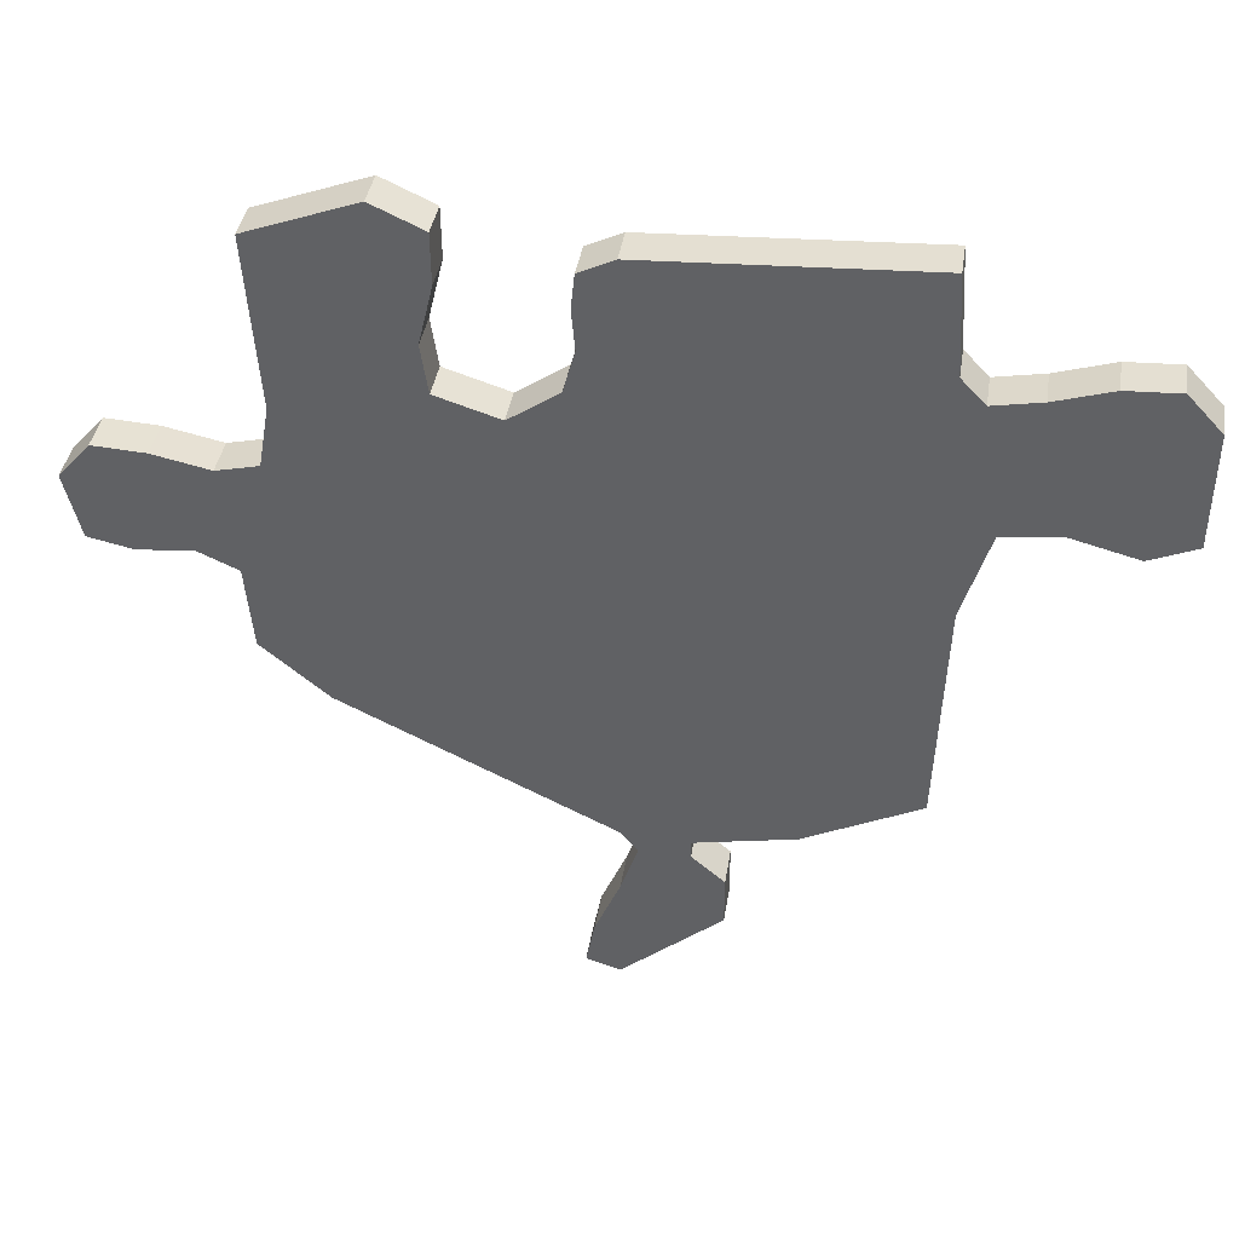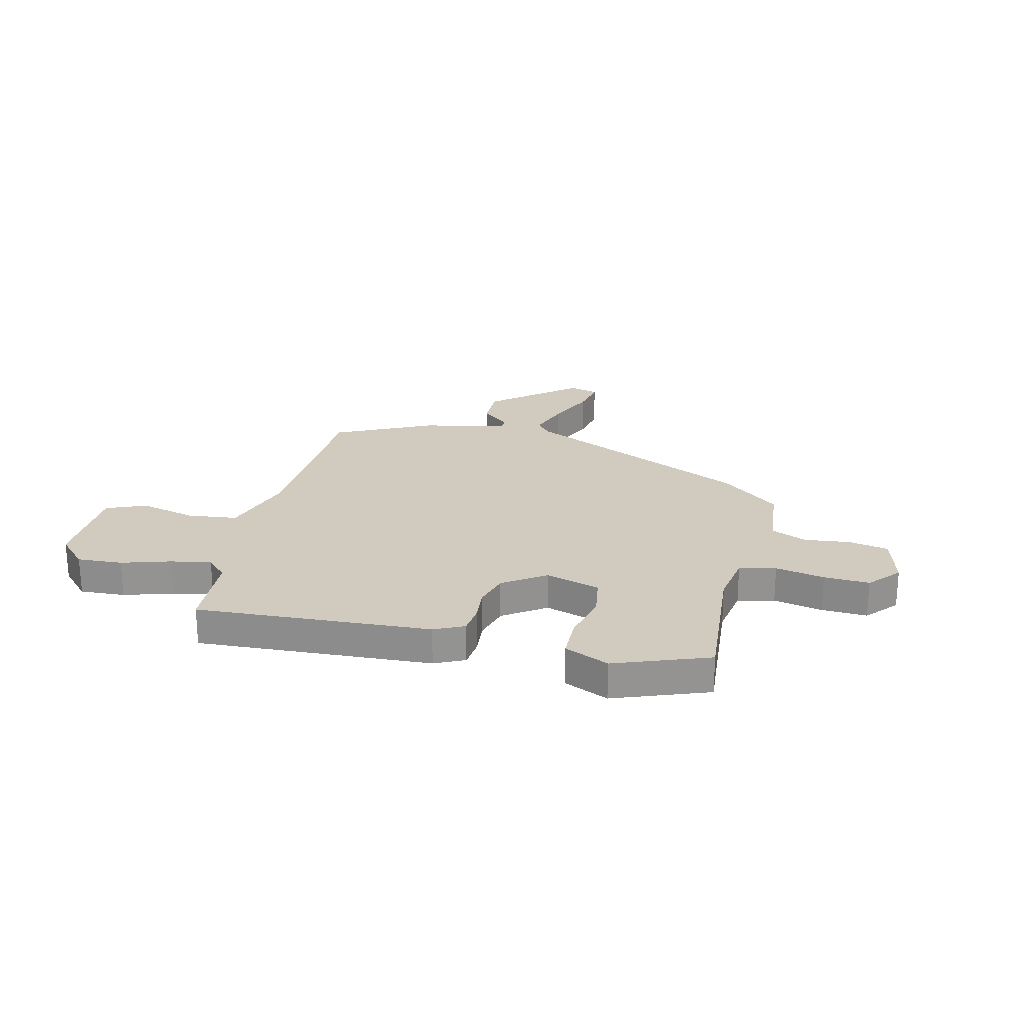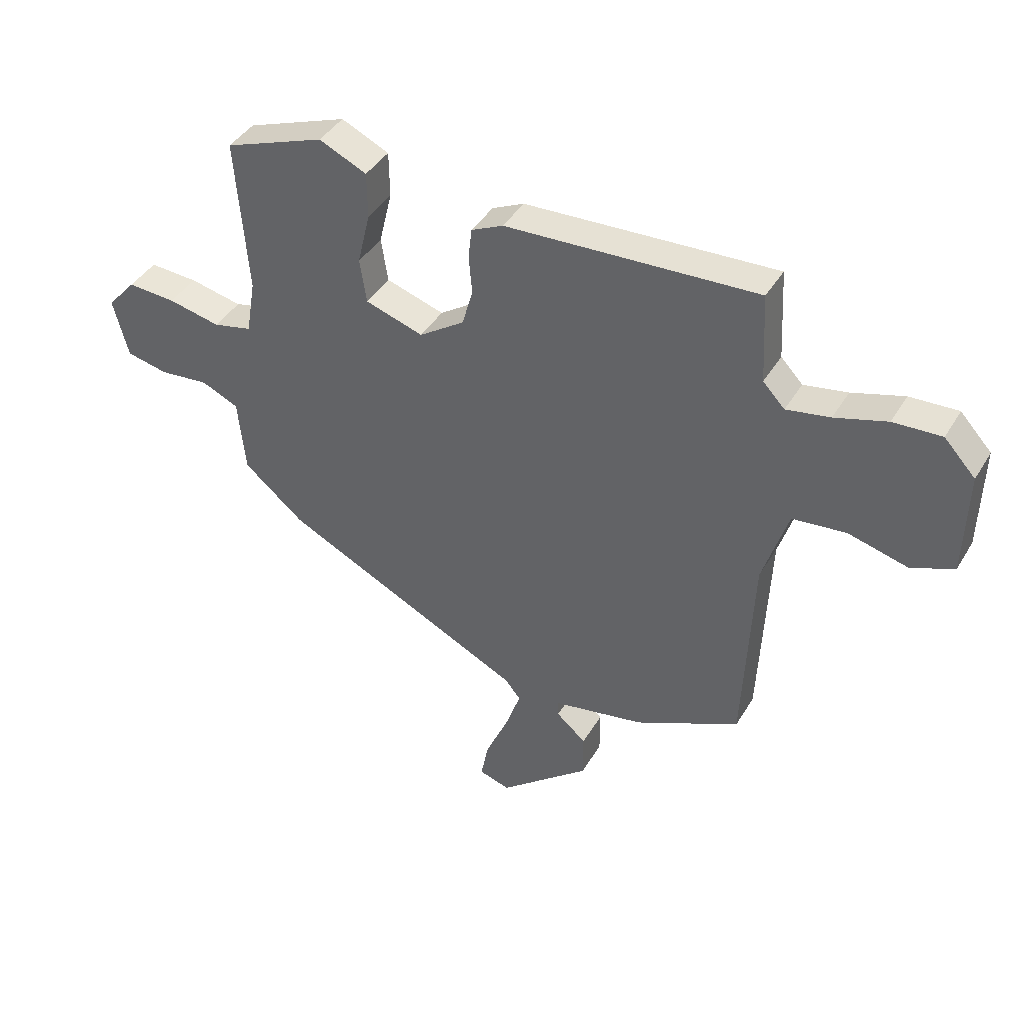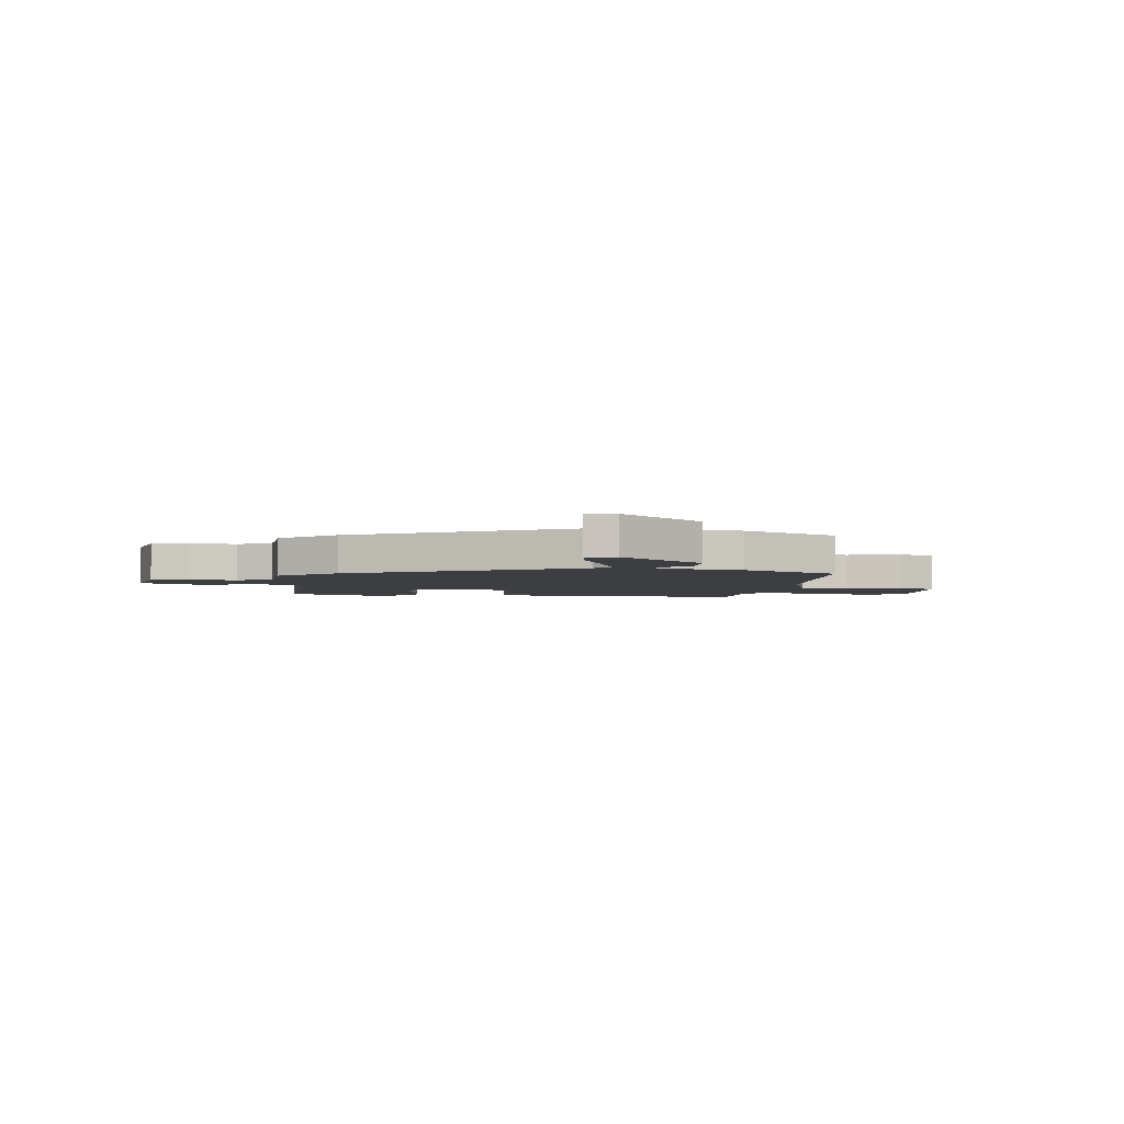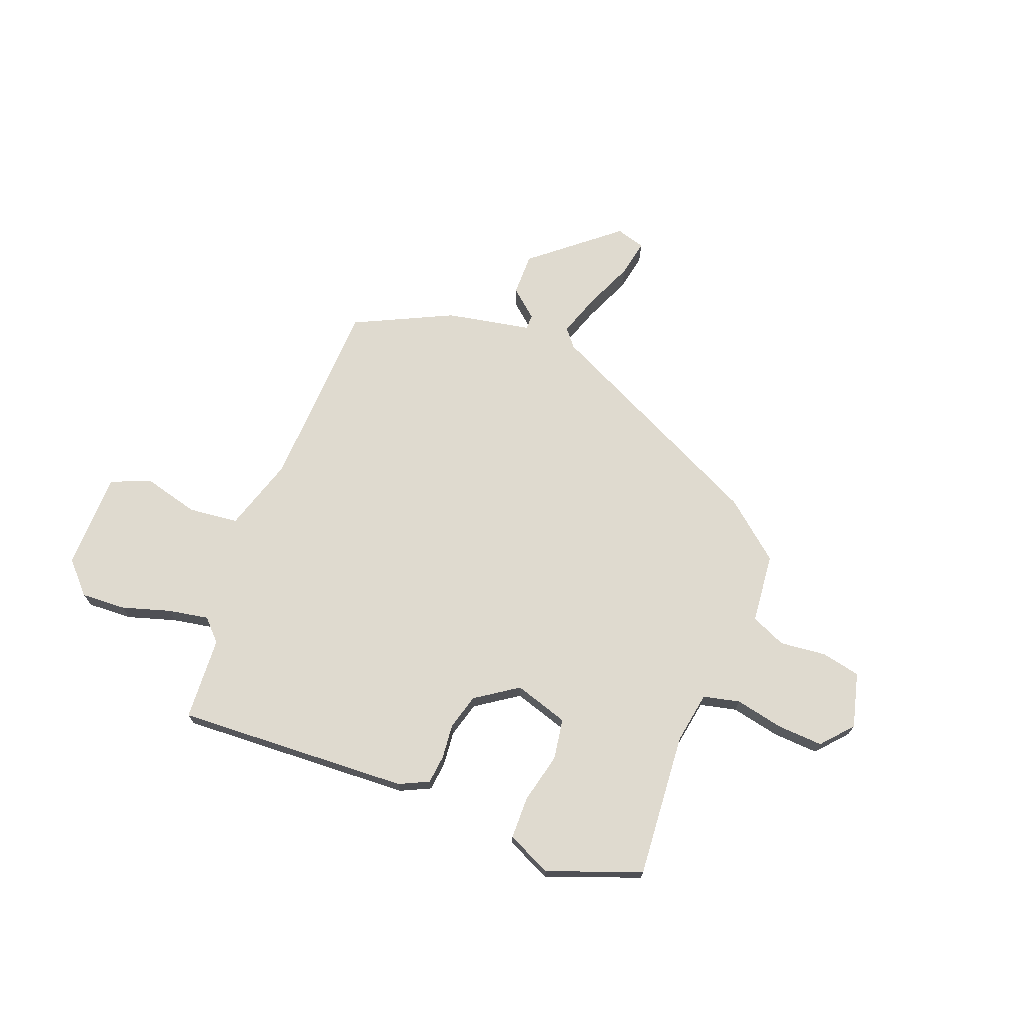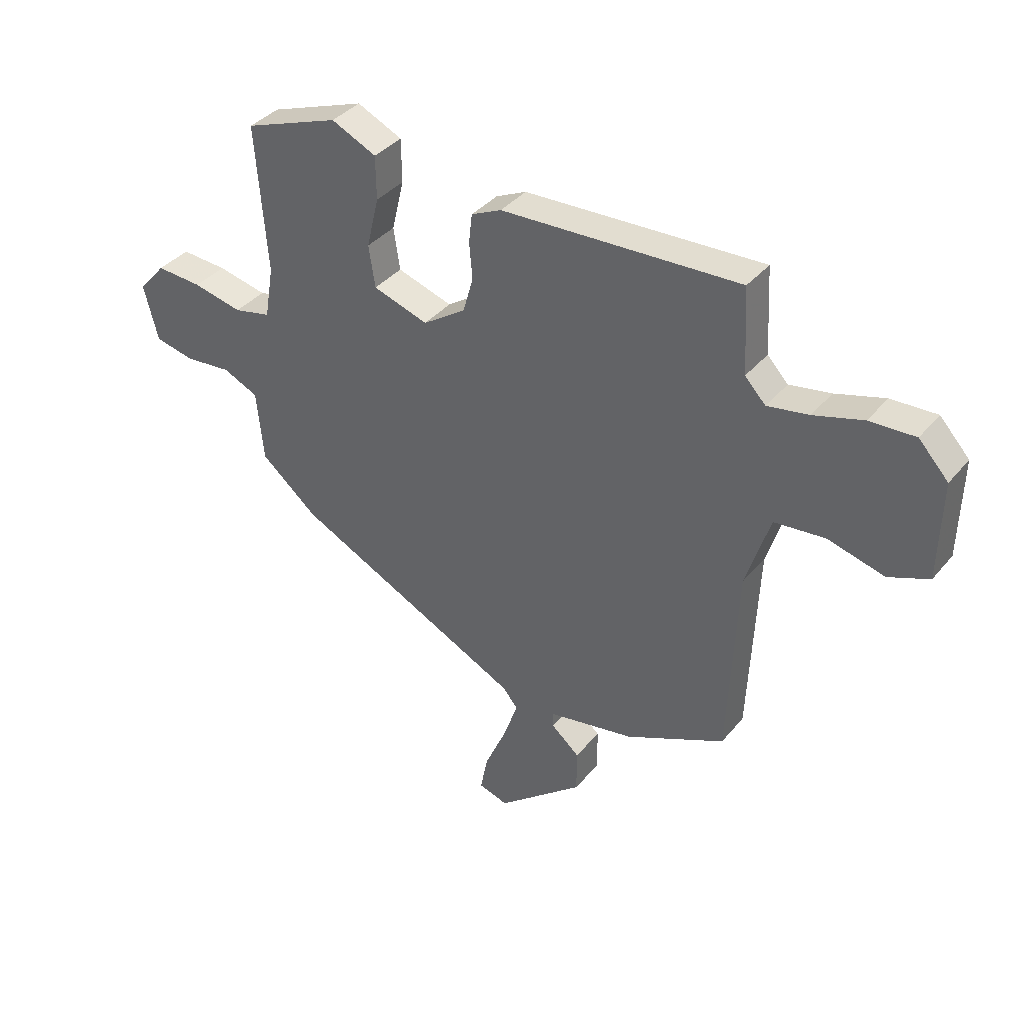
<metadata>
{"format":"obj","ext":"obj","renderer":"f3d","projection":"perspective","resolution":1024,"background":"white","views":[{"elev":38.5,"azim":-171.2,"up":"+Z"},{"elev":23.6,"azim":13.1,"up":"+Y"},{"elev":41.5,"azim":-151.5,"up":"+Z"},{"elev":-3.6,"azim":173.0,"up":"+Y"},{"elev":70.7,"azim":20.9,"up":"+Y"},{"elev":37.8,"azim":-145.2,"up":"+Z"}]}
</metadata>
<code>
v 0.517 0.07 0.483
v 0.496 0.07 0.204
v 0.513 0.07 0.105
v 0.583 0.07 0.089
v 0.677 0.07 0.109
v 0.764 0.07 0.114
v 0.816 0.07 0.055
v 0.789 0.07 -0.051
v 0.714 0.07 -0.067
v 0.625 0.07 -0.058
v 0.558 0.07 -0.088
v 0.545 0.07 -0.223
v 0.436 0.07 -0.314
v -0.003 0.07 -0.528
v -0.031 0.07 -0.562
v -0.003 0.07 -0.643
v 0.038 0.07 -0.737
v 0.052 0.07 -0.809
v -0.004 0.07 -0.826
v -0.167 0.07 -0.691
v -0.167 0.07 -0.609
v -0.113 0.07 -0.563
v -0.113 0.07 -0.534
v -0.277 0.07 -0.503
v -0.465 0.07 -0.413
v -0.481 0.07 -0.045
v -0.526 0.07 0.098
v -0.622 0.07 0.108
v -0.729 0.07 0.08
v -0.805 0.07 0.111
v -0.809 0.07 0.298
v -0.753 0.07 0.358
v -0.667 0.07 0.354
v -0.574 0.07 0.326
v -0.496 0.07 0.312
v -0.457 0.07 0.353
v -0.448 0.07 0.513
v 0.001 0.07 0.492
v 0.058 0.07 0.465
v 0.064 0.07 0.41
v 0.058 0.07 0.343
v 0.077 0.07 0.275
v 0.158 0.07 0.22
v 0.262 0.07 0.253
v 0.274 0.07 0.332
v 0.251 0.07 0.428
v 0.252 0.07 0.51
v 0.337 0.07 0.549
v 0.517 0 0.483
v 0.496 0 0.204
v 0.513 0 0.105
v 0.583 0 0.089
v 0.677 0 0.109
v 0.764 0 0.114
v 0.816 0 0.055
v 0.789 0 -0.051
v 0.714 0 -0.067
v 0.625 0 -0.058
v 0.558 0 -0.088
v 0.545 0 -0.223
v 0.436 0 -0.314
v -0.003 0 -0.528
v -0.031 0 -0.562
v -0.003 0 -0.643
v 0.038 0 -0.737
v 0.052 0 -0.809
v -0.004 0 -0.826
v -0.167 0 -0.691
v -0.167 0 -0.609
v -0.113 0 -0.563
v -0.113 0 -0.534
v -0.277 0 -0.503
v -0.465 0 -0.413
v -0.481 0 -0.045
v -0.526 0 0.098
v -0.622 0 0.108
v -0.729 0 0.08
v -0.805 0 0.111
v -0.809 0 0.298
v -0.753 0 0.358
v -0.667 0 0.354
v -0.574 0 0.326
v -0.496 0 0.312
v -0.457 0 0.353
v -0.448 0 0.513
v 0.001 0 0.492
v 0.058 0 0.465
v 0.064 0 0.41
v 0.058 0 0.343
v 0.077 0 0.275
v 0.158 0 0.22
v 0.262 0 0.253
v 0.274 0 0.332
v 0.251 0 0.428
v 0.252 0 0.51
v 0.337 0 0.549
f 48 1 2
f 47 48 2
f 46 47 2
f 45 46 2
f 44 45 2 3
f 43 44 3
f 39 40 41
f 38 39 41
f 37 38 41
f 36 37 41
f 35 36 41 42
f 32 33 34
f 31 32 34
f 30 31 34
f 29 30 34
f 28 29 34
f 27 28 34 35
f 35 42 43
f 27 35 43
f 26 27 43
f 26 43 3
f 25 26 3
f 24 25 3
f 23 24 3
f 20 21 22
f 19 20 22
f 18 19 22
f 17 18 22
f 16 17 22
f 11 12 13 14
f 8 9 10
f 7 8 10
f 6 7 10
f 5 6 10
f 4 5 10
f 4 10 11
f 3 4 11 14
f 15 16 22 23
f 3 14 15 23
f 50 49 96
f 50 96 95
f 50 95 94
f 50 94 93
f 51 50 93 92
f 51 92 91
f 89 88 87
f 89 87 86
f 89 86 85
f 89 85 84
f 90 89 84 83
f 82 81 80
f 82 80 79
f 82 79 78
f 82 78 77
f 82 77 76
f 83 82 76 75
f 91 90 83
f 91 83 75
f 91 75 74
f 51 91 74
f 51 74 73
f 51 73 72
f 51 72 71
f 70 69 68
f 70 68 67
f 70 67 66
f 70 66 65
f 70 65 64
f 62 61 60 59
f 58 57 56
f 58 56 55
f 58 55 54
f 58 54 53
f 58 53 52
f 59 58 52
f 62 59 52 51
f 71 70 64 63
f 71 63 62 51
f 1 49 50 2
f 2 50 51 3
f 3 51 52 4
f 4 52 53 5
f 5 53 54 6
f 6 54 55 7
f 7 55 56 8
f 8 56 57 9
f 9 57 58 10
f 10 58 59 11
f 11 59 60 12
f 12 60 61 13
f 13 61 62 14
f 14 62 63 15
f 15 63 64 16
f 16 64 65 17
f 17 65 66 18
f 18 66 67 19
f 19 67 68 20
f 20 68 69 21
f 21 69 70 22
f 22 70 71 23
f 23 71 72 24
f 24 72 73 25
f 25 73 74 26
f 26 74 75 27
f 27 75 76 28
f 28 76 77 29
f 29 77 78 30
f 30 78 79 31
f 31 79 80 32
f 32 80 81 33
f 33 81 82 34
f 34 82 83 35
f 35 83 84 36
f 36 84 85 37
f 37 85 86 38
f 38 86 87 39
f 39 87 88 40
f 40 88 89 41
f 41 89 90 42
f 42 90 91 43
f 43 91 92 44
f 44 92 93 45
f 45 93 94 46
f 46 94 95 47
f 47 95 96 48
f 48 96 49 1

</code>
